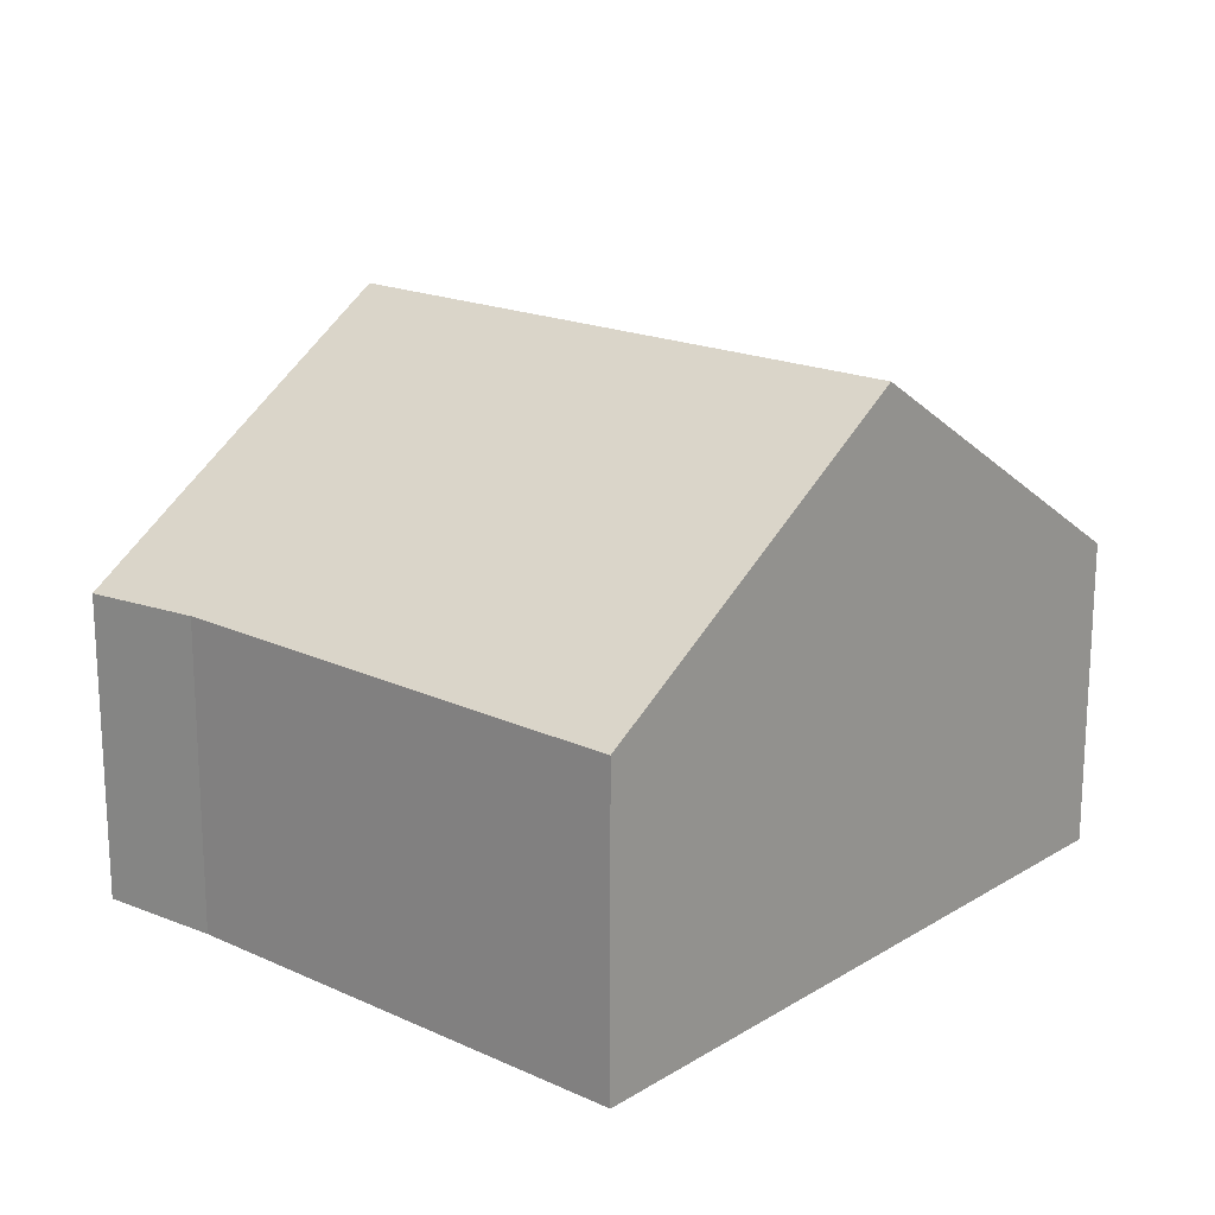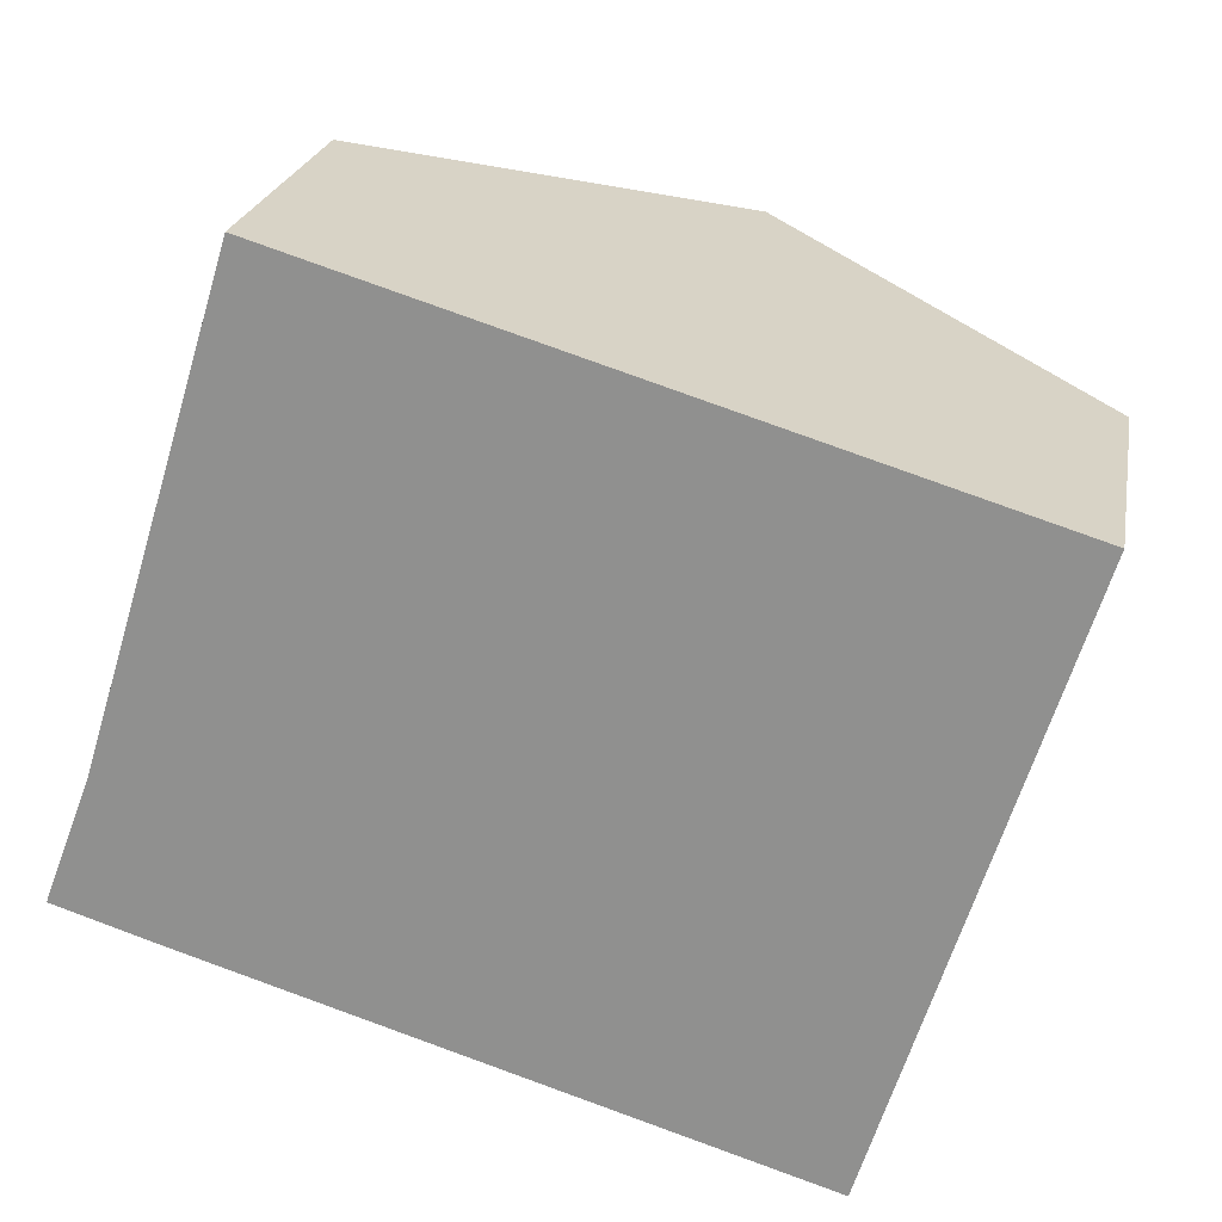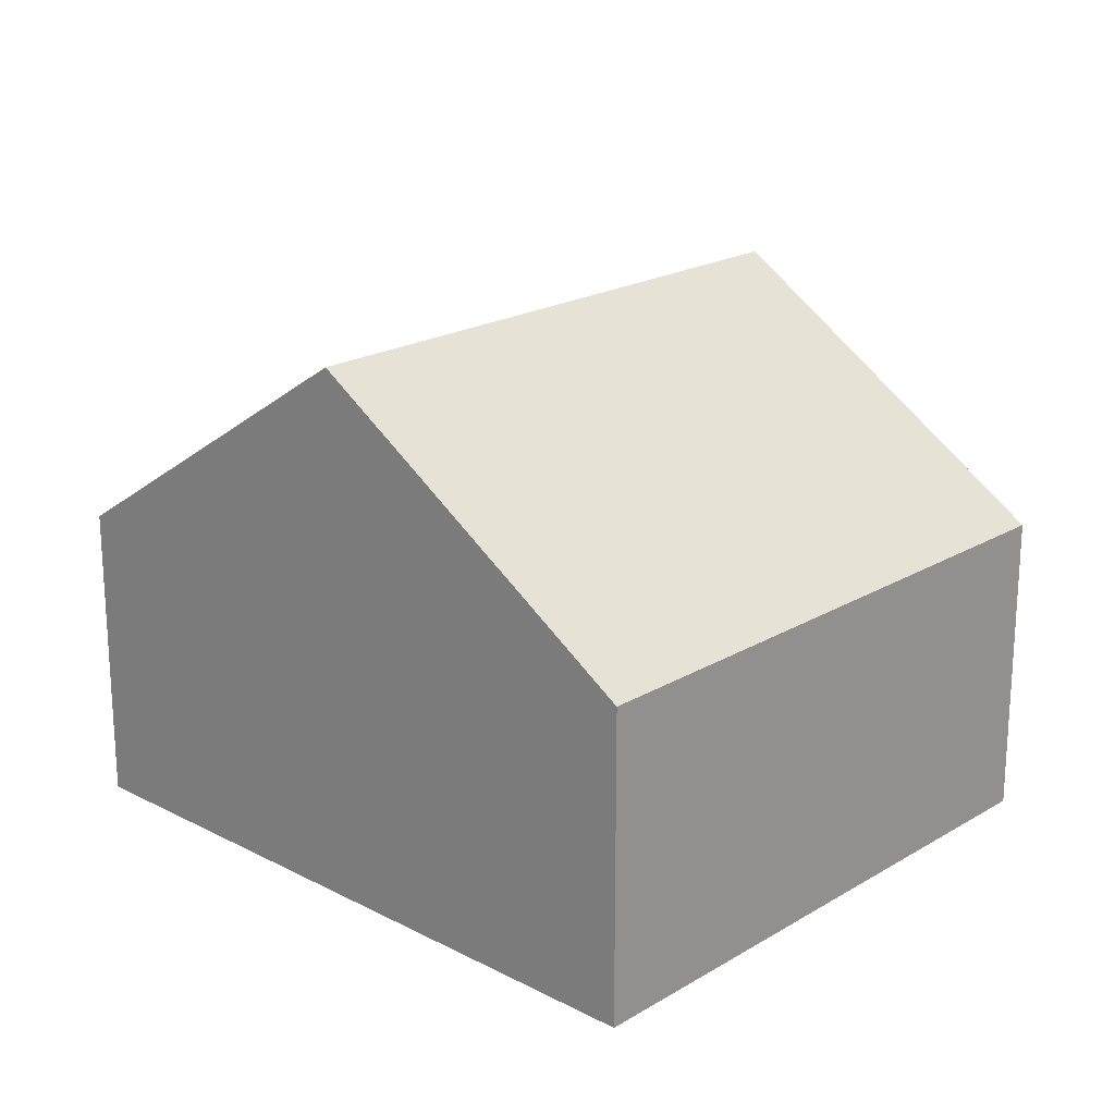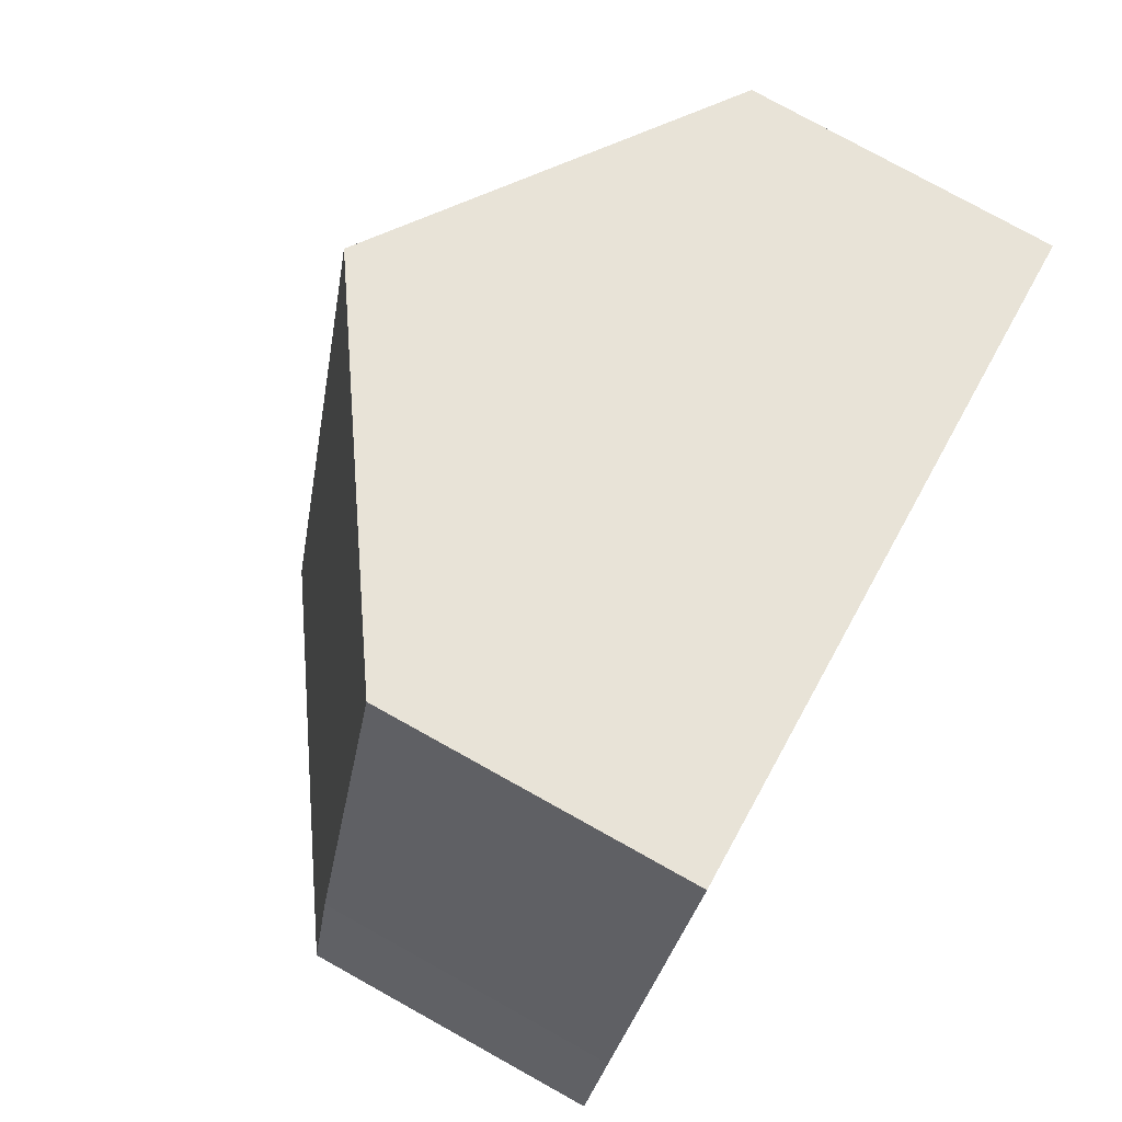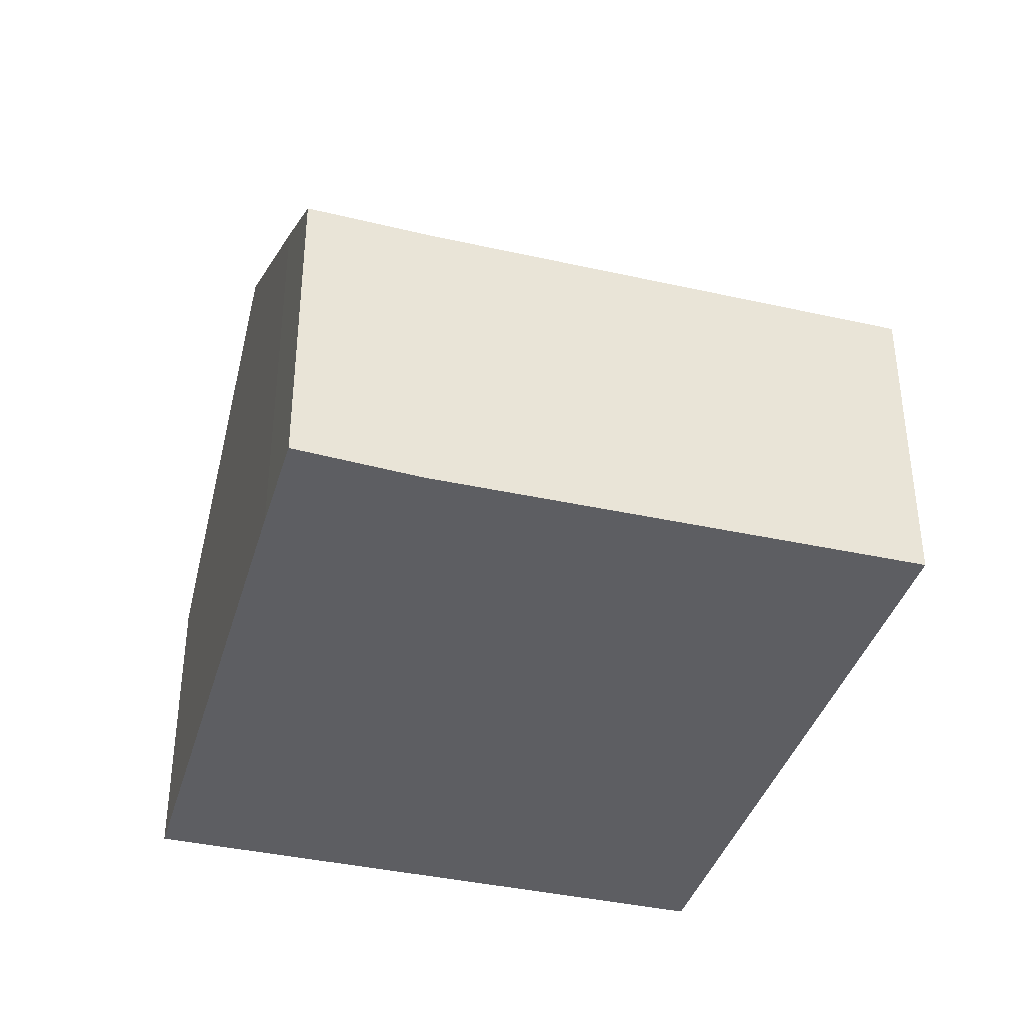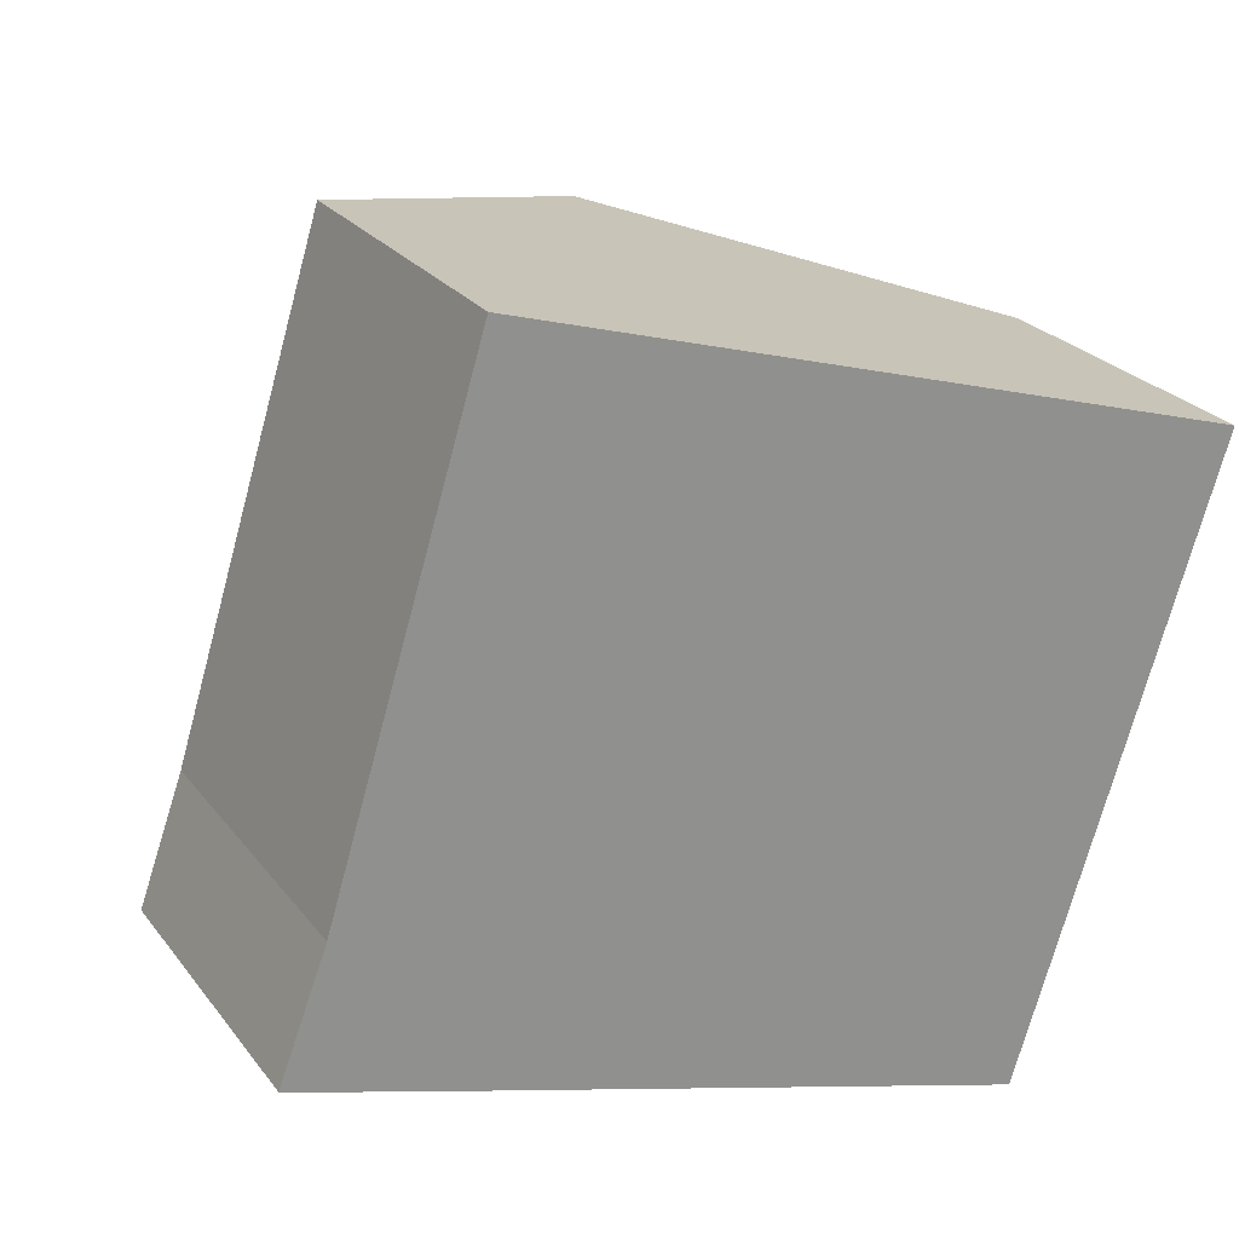
<metadata>
{"format":"obj","ext":"obj","renderer":"f3d","projection":"perspective","resolution":1024,"background":"white","views":[{"elev":18.7,"azim":-32.0,"up":"+Y"},{"elev":22.5,"azim":10.2,"up":"+Z"},{"elev":20.3,"azim":60.3,"up":"+Y"},{"elev":78.2,"azim":-61.0,"up":"+Z"},{"elev":-38.3,"azim":-88.6,"up":"+Y"},{"elev":24.9,"azim":-28.2,"up":"+Z"}]}
</metadata>
<code>
v  5.541 8.586 -1.719
v  3.022 4.919 9.455
v  8.536 8.586 7.767
v  0.722 4.968 1.914
v  1.652 5.999 -0.524
v  0 4.896 2.998e-16
v  10.99 4.961 -3.394
v  13.99 4.961 6.099
v  0.722 -1.172e-16 1.914
v  0 0 0
v  3.022 -5.79e-16 9.455
v  8.536 -4.756e-16 7.767
v  13.99 -3.735e-16 6.099
v  10.99 2.078e-16 -3.394
v  5.541 1.053e-16 -1.719
v  1.652 3.209e-17 -0.524
g defaultobject
f 1 2 3
f 2 1 4
f 4 1 5
f 4 5 6
f 7 3 8
f 3 7 1
f 6 9 4
f 9 6 10
f 9 2 4
f 2 9 11
f 11 3 2
f 3 11 8
f 8 11 12
f 8 12 13
f 13 7 8
f 7 13 14
f 14 1 7
f 1 14 15
f 1 15 5
f 5 15 16
f 5 16 6
f 6 16 10
f 12 14 13
f 14 12 11
f 14 11 9
f 14 9 15
f 15 9 16
f 16 9 10

</code>
